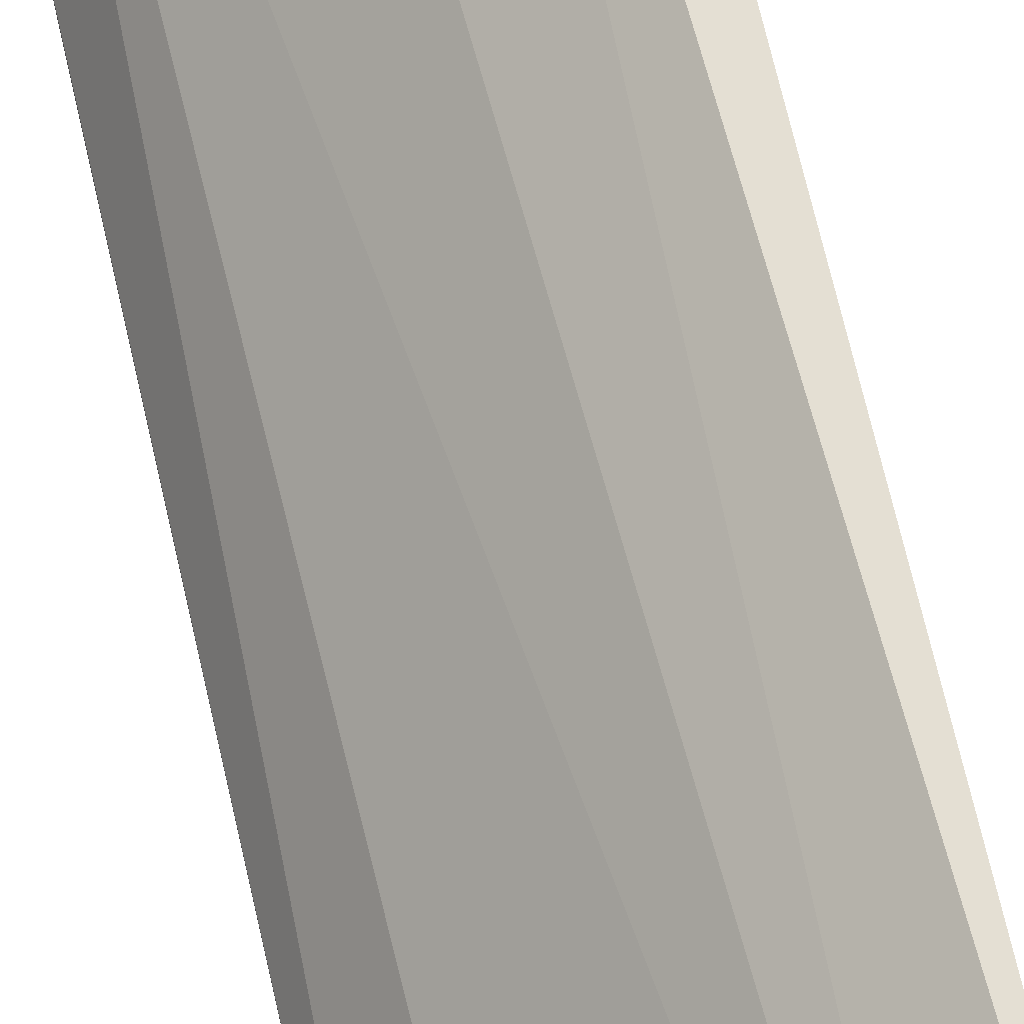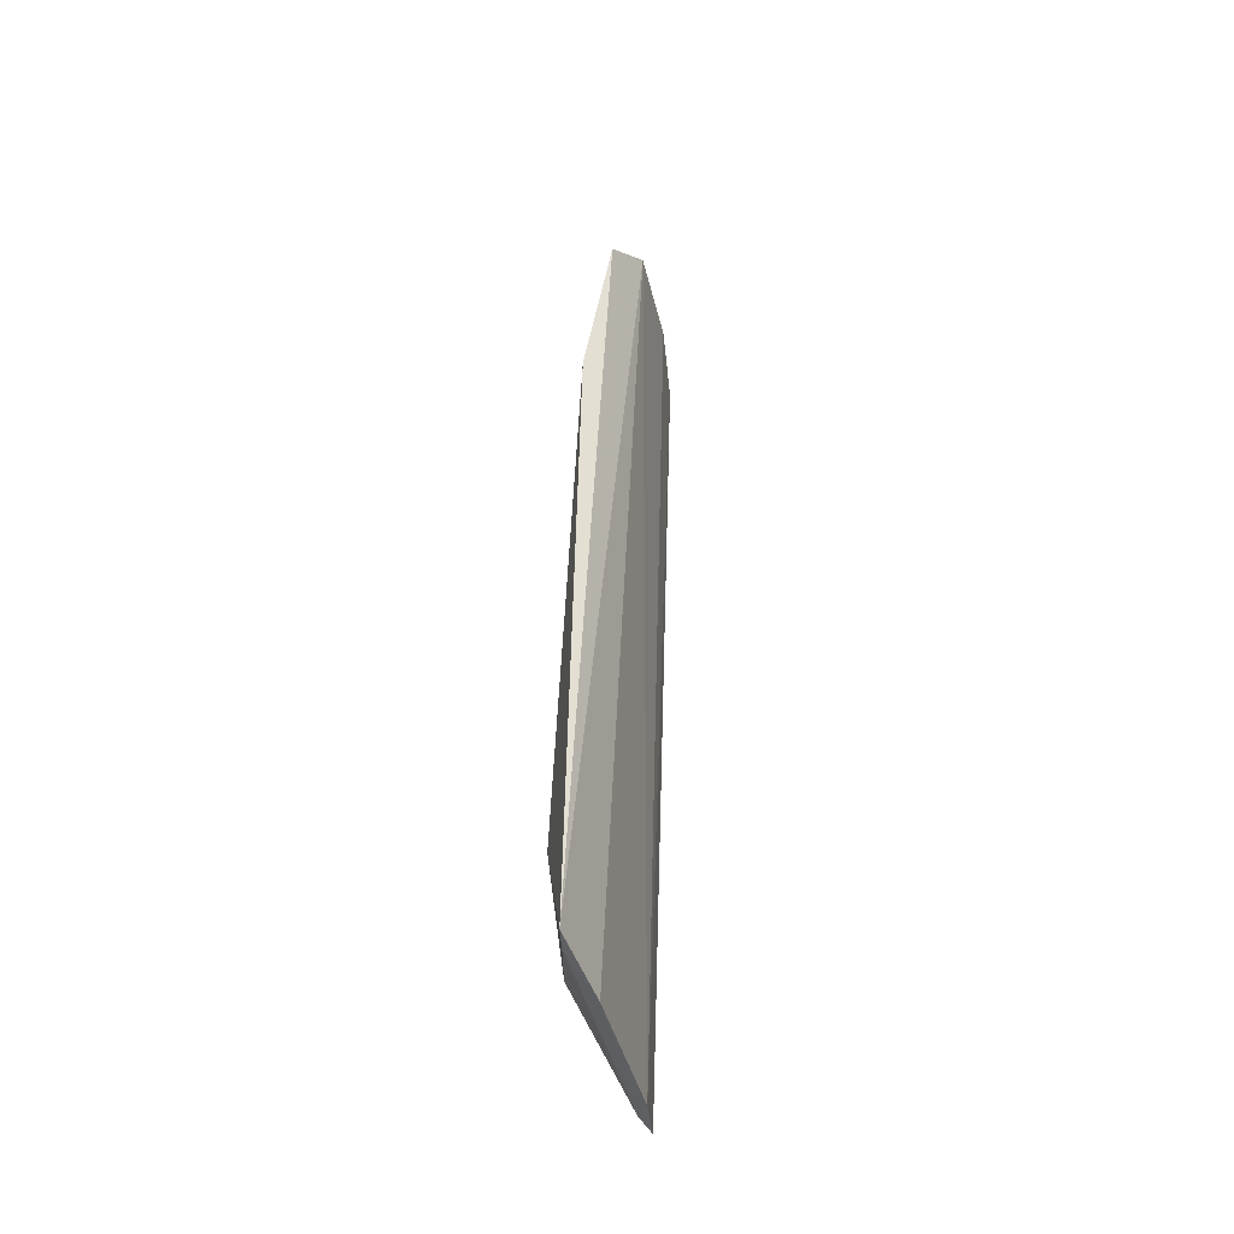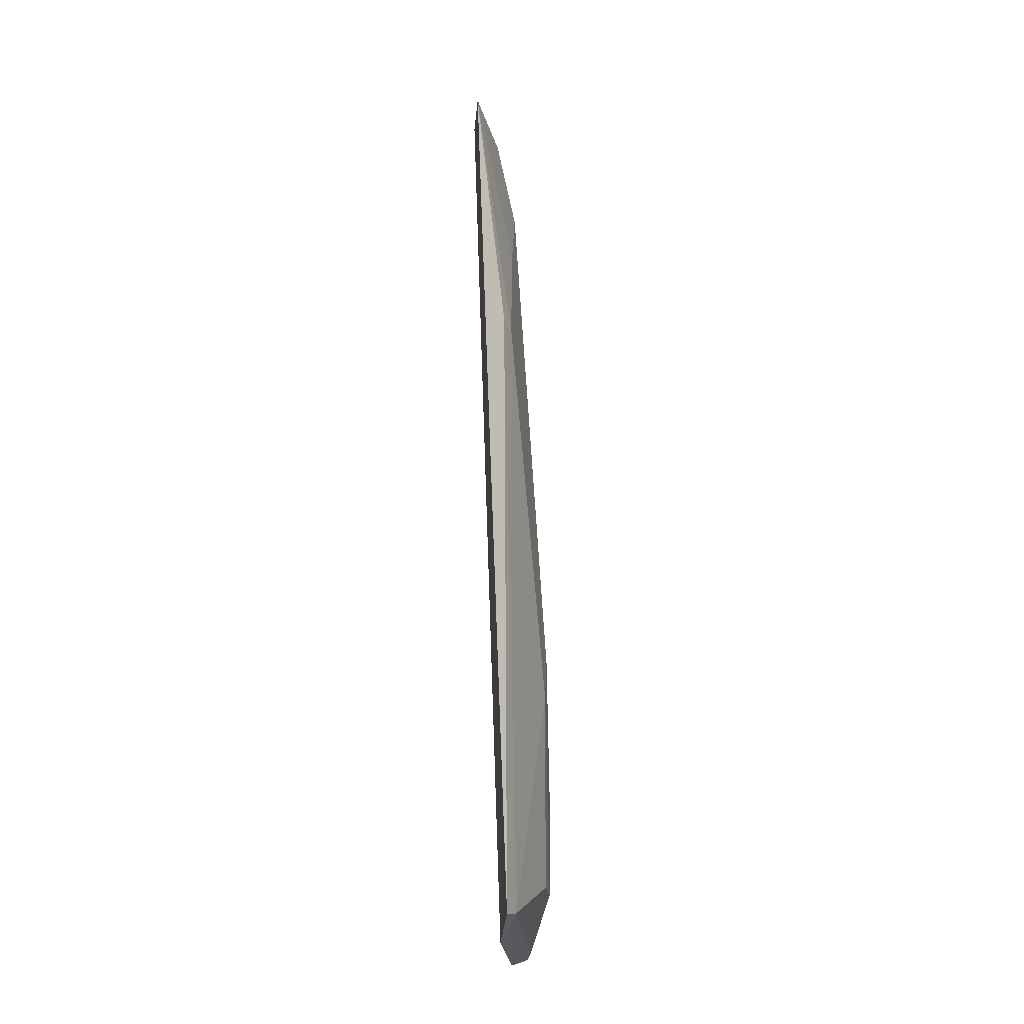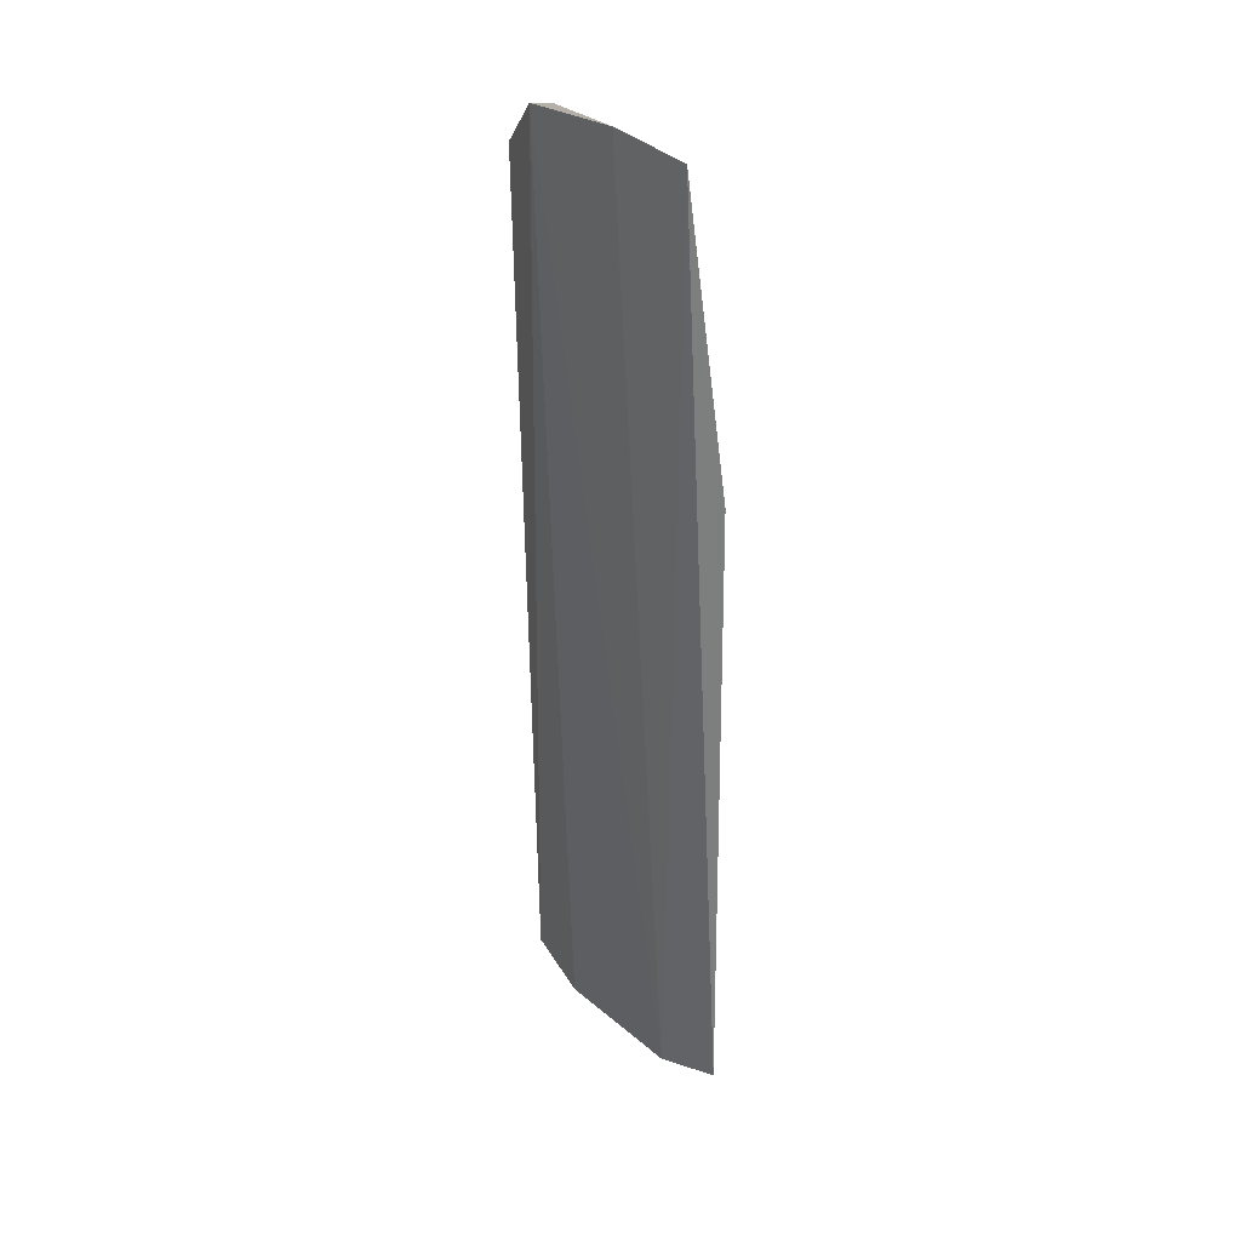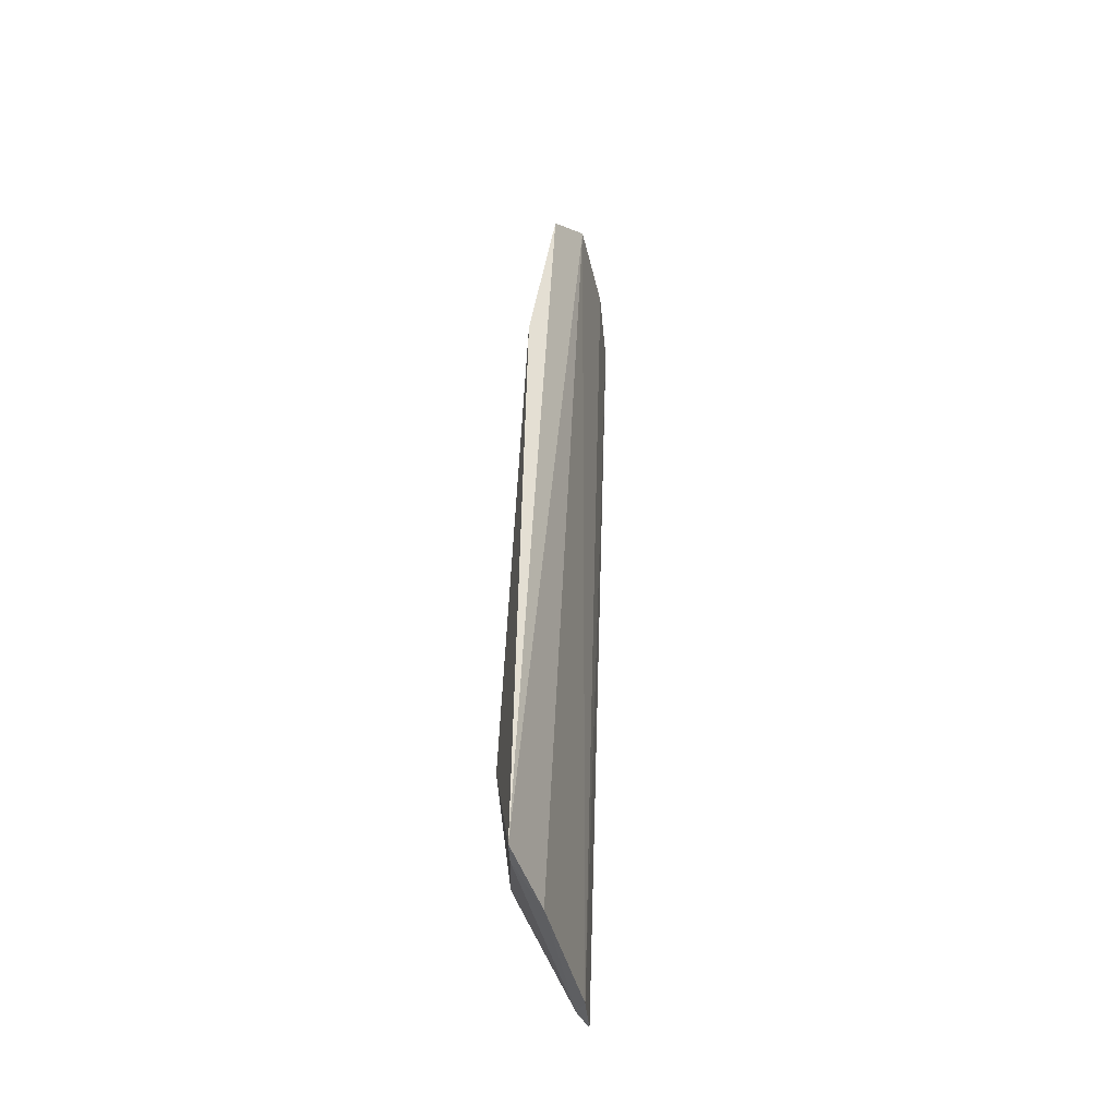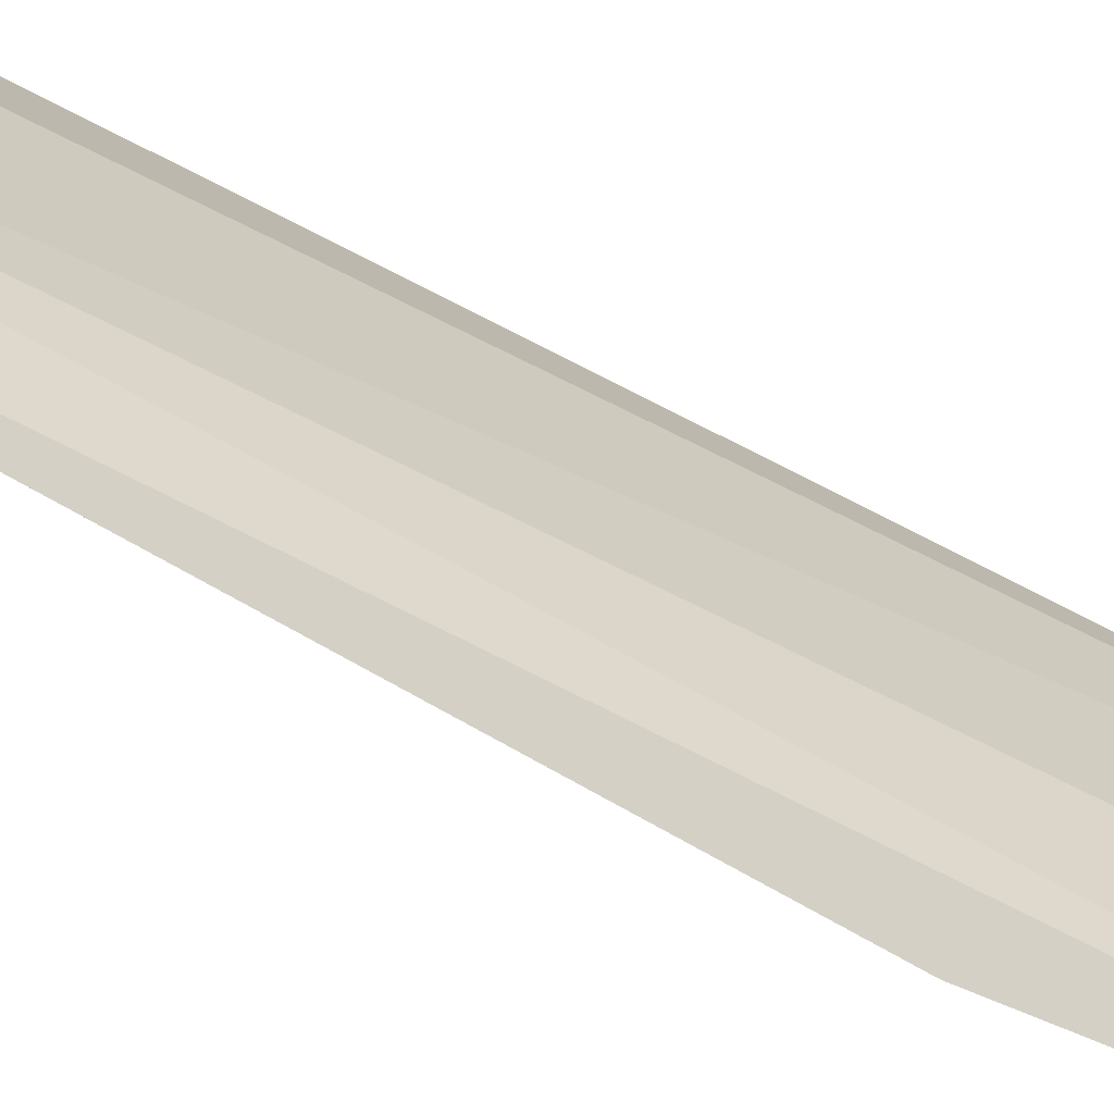
<metadata>
{"format":"obj","ext":"obj","renderer":"f3d","projection":"perspective","resolution":1024,"background":"white","views":[{"elev":67.4,"azim":167.6,"up":"+Y"},{"elev":-46.6,"azim":59.1,"up":"+Z"},{"elev":-23.0,"azim":-131.3,"up":"+Z"},{"elev":31.1,"azim":-176.0,"up":"+Z"},{"elev":-46.2,"azim":58.5,"up":"+Z"},{"elev":61.9,"azim":-58.5,"up":"+Y"}]}
</metadata>
<code>
v -0.05616 -0.111 0.1271
v -0.05819 -0.1248 -0.1873
v -0.06462 -0.09276 0.1446
v -0.1112 -0.05186 0.1418
v -0.09528 -0.1019 -0.08388
v -0.1068 -0.06905 -0.1928
v -0.09254 -0.07872 0.1411
v -0.05687 -0.122 0.05156
v -0.07268 -0.1043 -0.1929
v -0.0901 -0.06793 0.1464
v -0.1255 -0.05568 -0.1869
v -0.07157 -0.08753 0.1465
v -0.1205 -0.0619 0.03564
v -0.08012 -0.1171 -0.1431
v -0.09032 -0.09032 0.1101
v -0.1219 -0.0629 -0.1856
v -0.124 -0.05527 0.03637
v -0.06465 -0.1166 0.05071
v -0.1045 -0.07647 0.08099
v -0.06645 -0.104 0.1258
v -0.06653 -0.1193 -0.1857
v -0.1049 -0.09189 -0.1708
v -0.09552 -0.1023 -0.1709
v -0.1051 -0.09205 -0.1006
f 1 2 3
f 8 2 1
f 9 6 3
f 9 3 2
f 10 6 4
f 10 3 6
f 10 4 7
f 11 4 6
f 12 7 1
f 12 1 3
f 12 10 7
f 12 3 10
f 14 2 8
f 15 7 4
f 15 8 1
f 16 11 6
f 16 6 9
f 17 13 4
f 17 4 11
f 17 16 13
f 17 11 16
f 18 14 8
f 18 5 14
f 18 15 5
f 18 8 15
f 19 15 4
f 19 4 13
f 20 15 1
f 20 1 7
f 20 7 15
f 21 16 9
f 21 9 2
f 23 21 2
f 23 2 14
f 23 14 5
f 23 22 16
f 23 16 21
f 24 13 16
f 24 16 22
f 24 19 13
f 24 5 15
f 24 15 19
f 24 23 5
f 24 22 23

</code>
